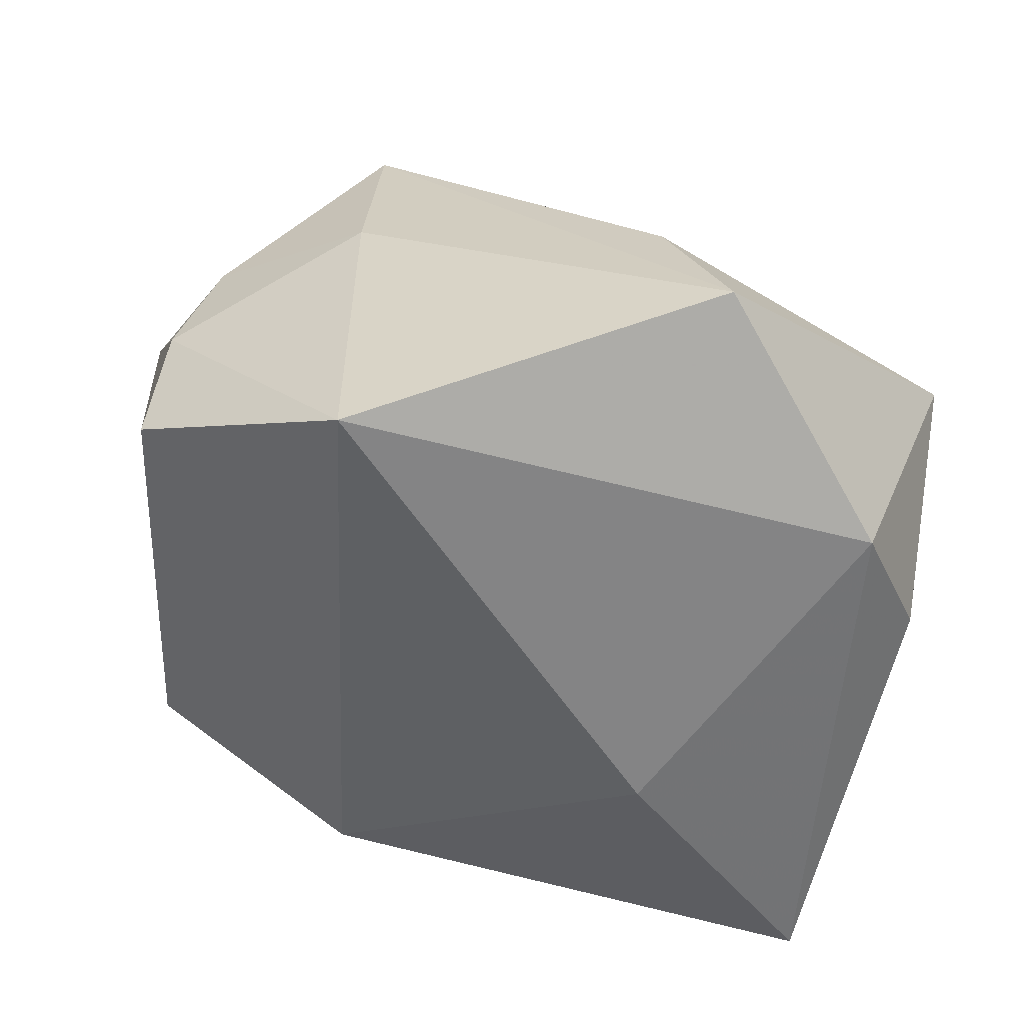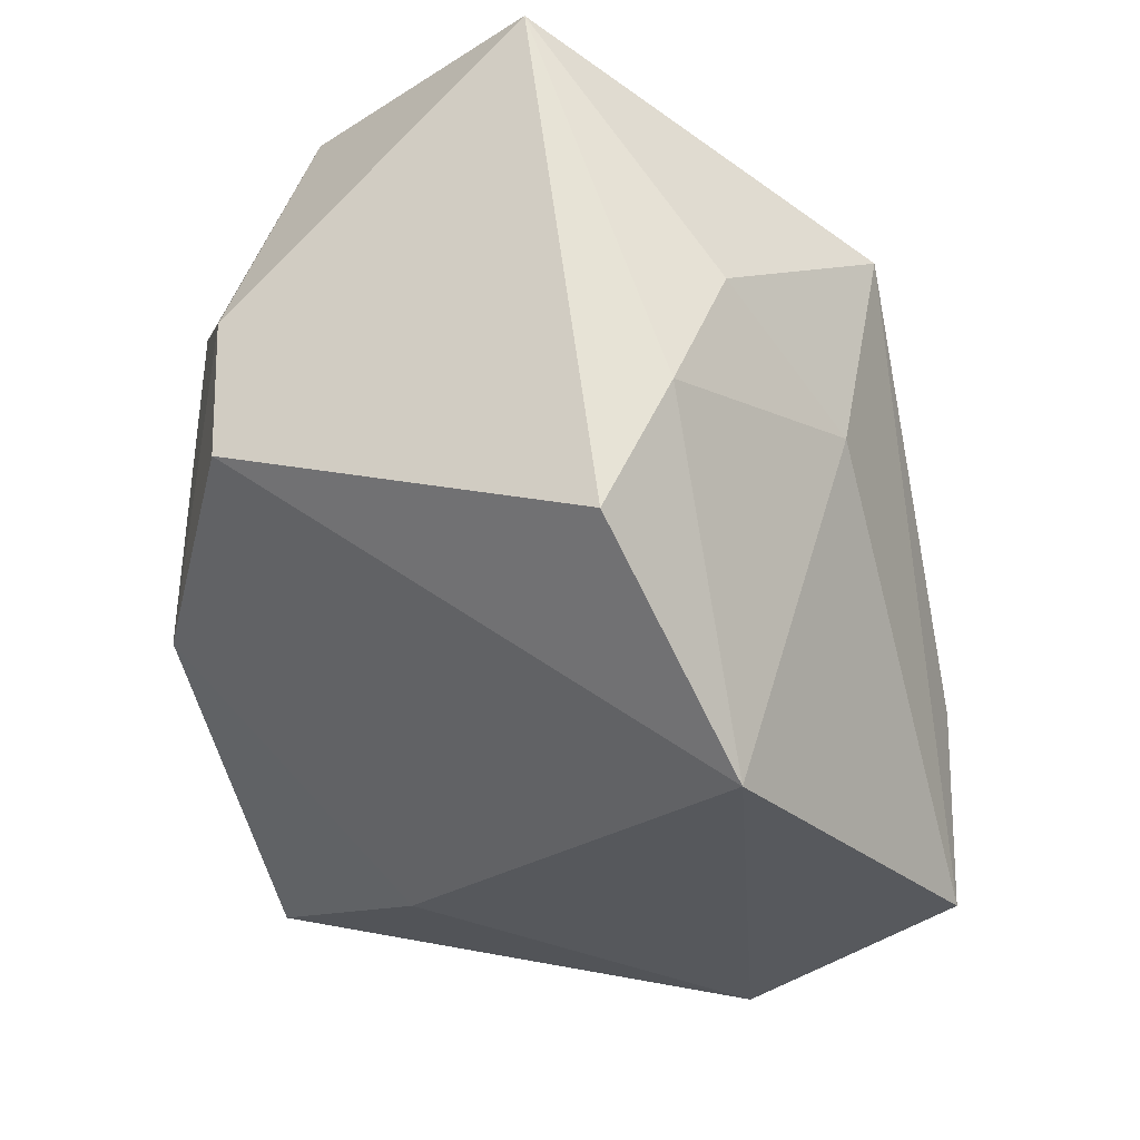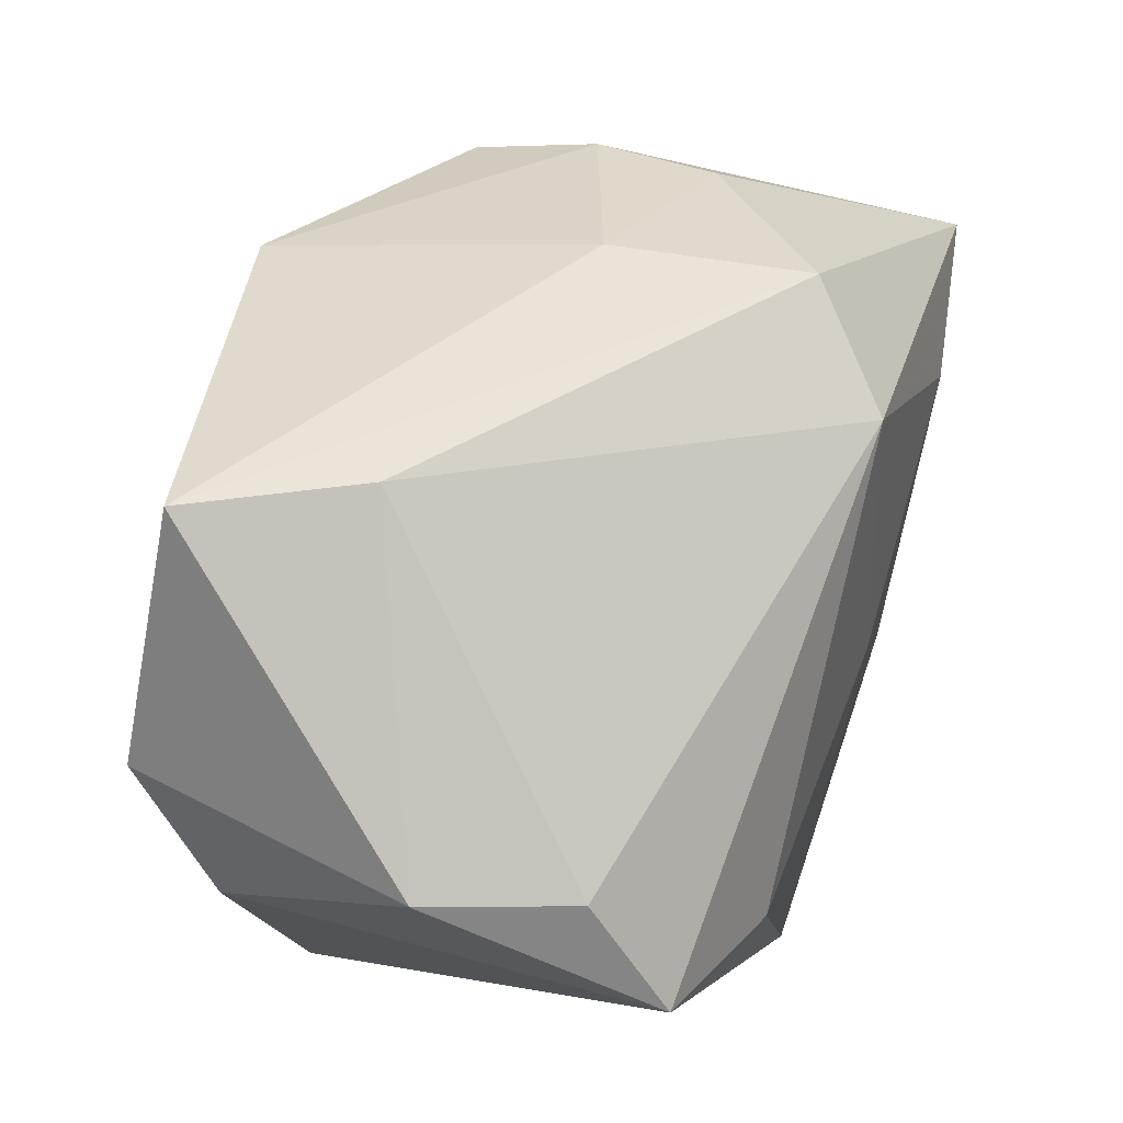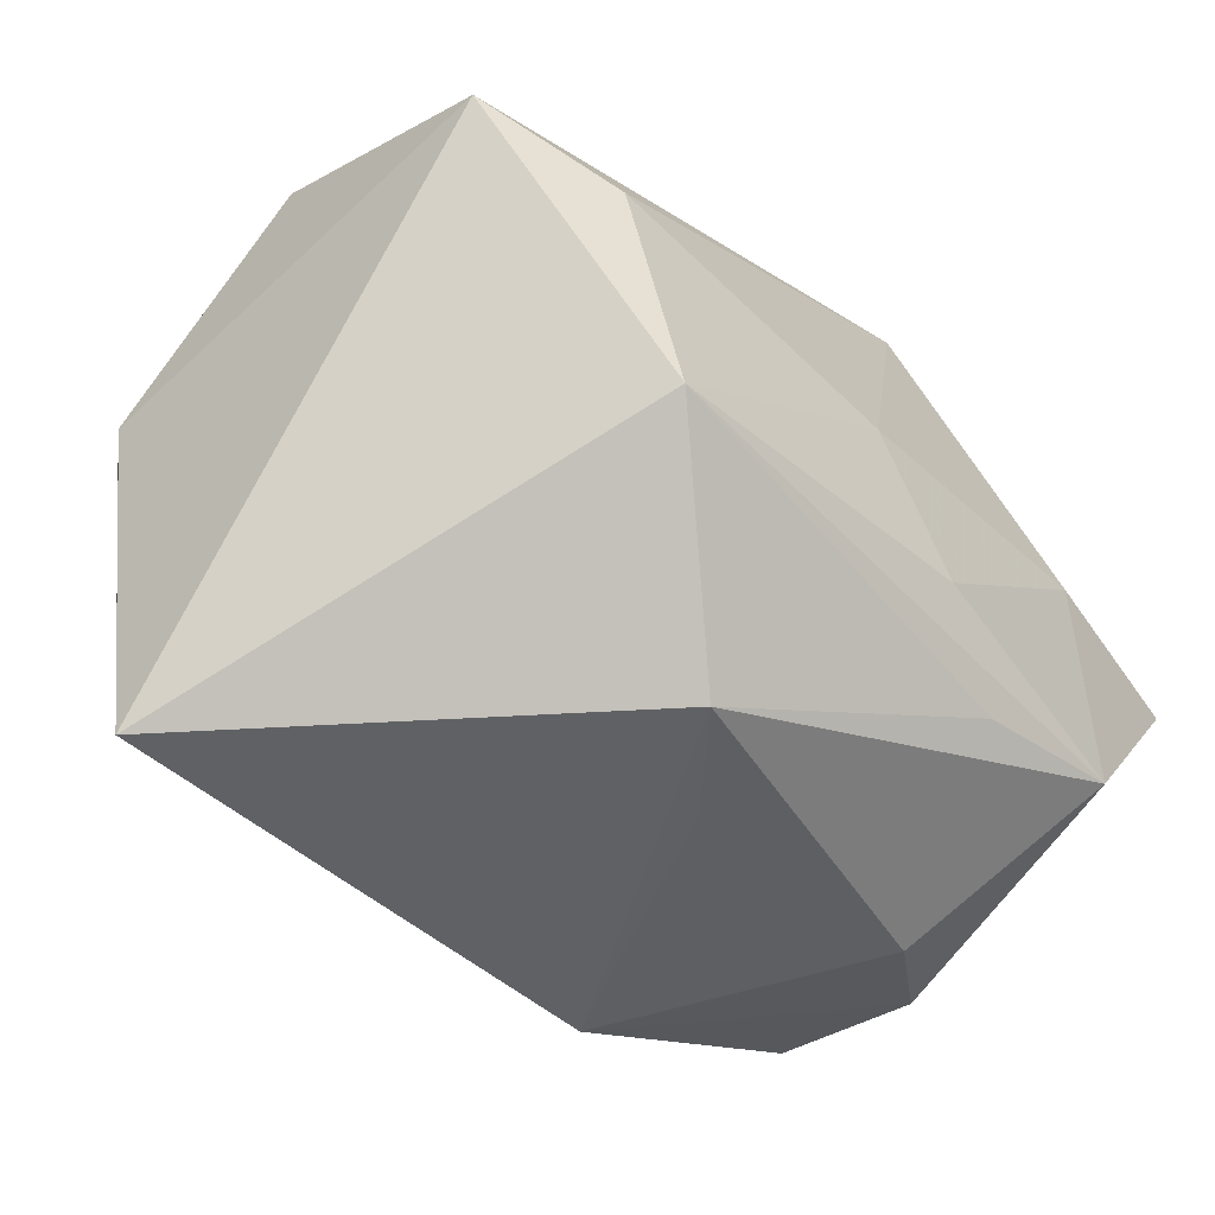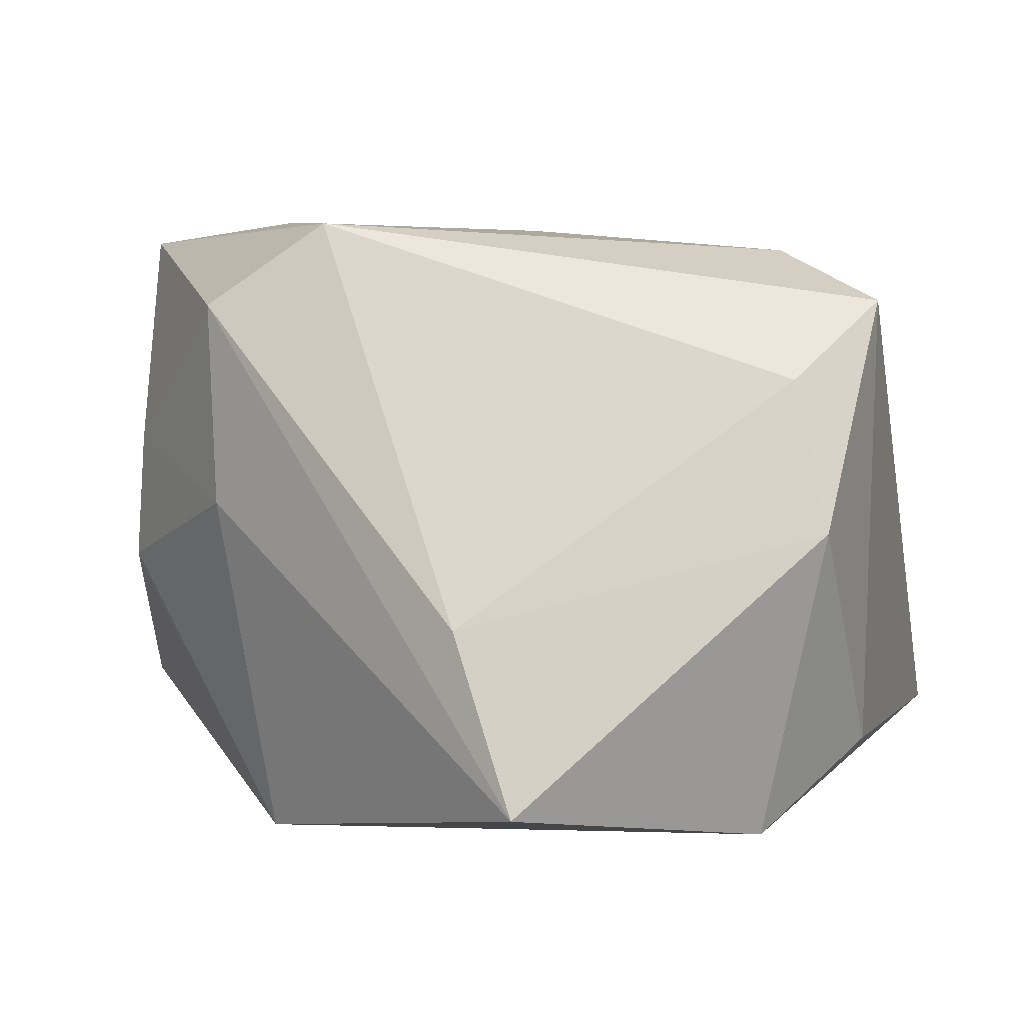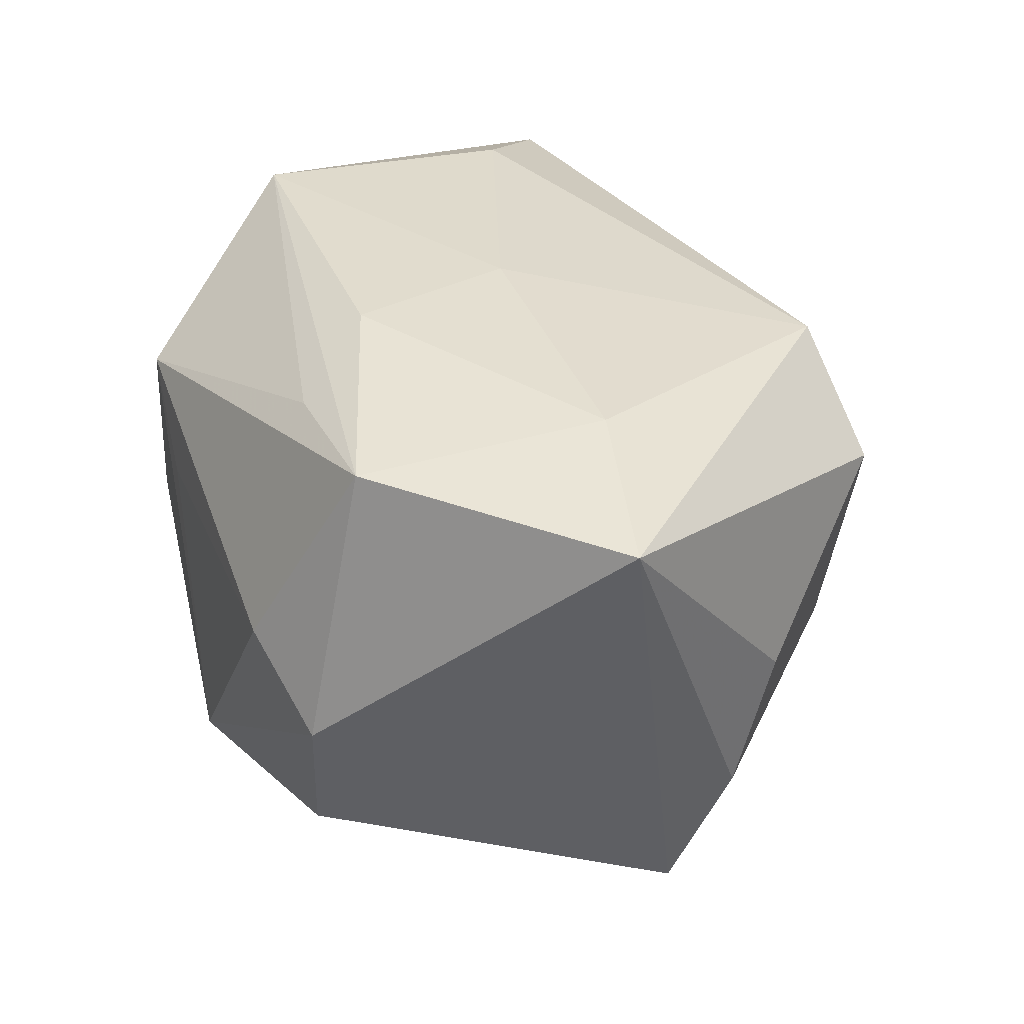
<metadata>
{"format":"obj","ext":"obj","renderer":"f3d","projection":"perspective","resolution":1024,"background":"white","views":[{"elev":-71.0,"azim":169.7,"up":"+Z"},{"elev":-29.6,"azim":97.5,"up":"+Z"},{"elev":70.3,"azim":-78.4,"up":"+Y"},{"elev":-49.8,"azim":-53.0,"up":"+Y"},{"elev":-4.3,"azim":-157.8,"up":"+Z"},{"elev":41.9,"azim":77.5,"up":"+Z"}]}
</metadata>
<code>
v 0.02468 -0.02762 0.01117
v 0.02019 0.02968 0.01714
v -0.0331 0.02021 0.008672
v 0.04164 0.002262 0.02933
v -0.0242 -0.01784 0.02566
v -0.03493 0.004532 -0.02276
v -0.0007236 0.0001721 0.02795
v -0.01325 -0.01567 -0.02617
v -0.0005034 -0.0317 0.009413
v -0.02787 0.01394 -0.03124
v 0.0137 -0.02053 0.02698
v 0.03762 0.007801 -0.01606
v -0.006353 0.0336 -0.01335
v 0.02709 -0.01811 0.02945
v 0.03712 0.01349 -0.004567
v 0.03368 -0.02409 0.006353
v -0.03855 0.0117 0.01667
v -0.03626 0.02133 -0.004965
v 0.009617 0.02697 0.0245
v -0.00894 -0.03206 0.01644
v 0.03411 0.01767 0.006667
v 0.01288 -0.03206 -0.0118
v 0.02526 0.003607 0.03009
v 0.01956 0.01666 -0.03124
v 0.02094 0.02633 -0.0009428
v -0.0277 0.005223 0.02315
v 0.0324 -0.02409 -0.005612
v 0.005496 -0.01399 0.02947
v -0.03217 -0.03206 -0.01893
v -0.01161 0.03327 -0.02945
f 4 27 12
f 5 29 20
f 5 14 28
f 4 19 23
f 23 14 4
f 28 14 23
f 16 27 4
f 4 14 16
f 20 14 11
f 11 5 20
f 14 5 11
f 10 18 30
f 10 8 29
f 28 23 7
f 26 5 7
f 7 5 28
f 7 19 26
f 7 23 19
f 20 9 1
f 1 14 20
f 1 16 14
f 2 19 4
f 4 21 2
f 24 10 30
f 8 10 24
f 24 12 27
f 6 10 29
f 18 10 6
f 26 19 17
f 19 3 17
f 17 5 26
f 29 5 17
f 17 3 18
f 17 6 29
f 18 6 17
f 13 2 30
f 19 2 13
f 13 3 19
f 30 18 13
f 18 3 13
f 12 24 15
f 4 12 15
f 15 21 4
f 22 24 27
f 8 24 22
f 29 8 22
f 27 16 22
f 16 1 22
f 22 1 9
f 20 29 22
f 22 9 20
f 25 15 24
f 30 2 25
f 25 24 30
f 25 2 21
f 21 15 25

</code>
